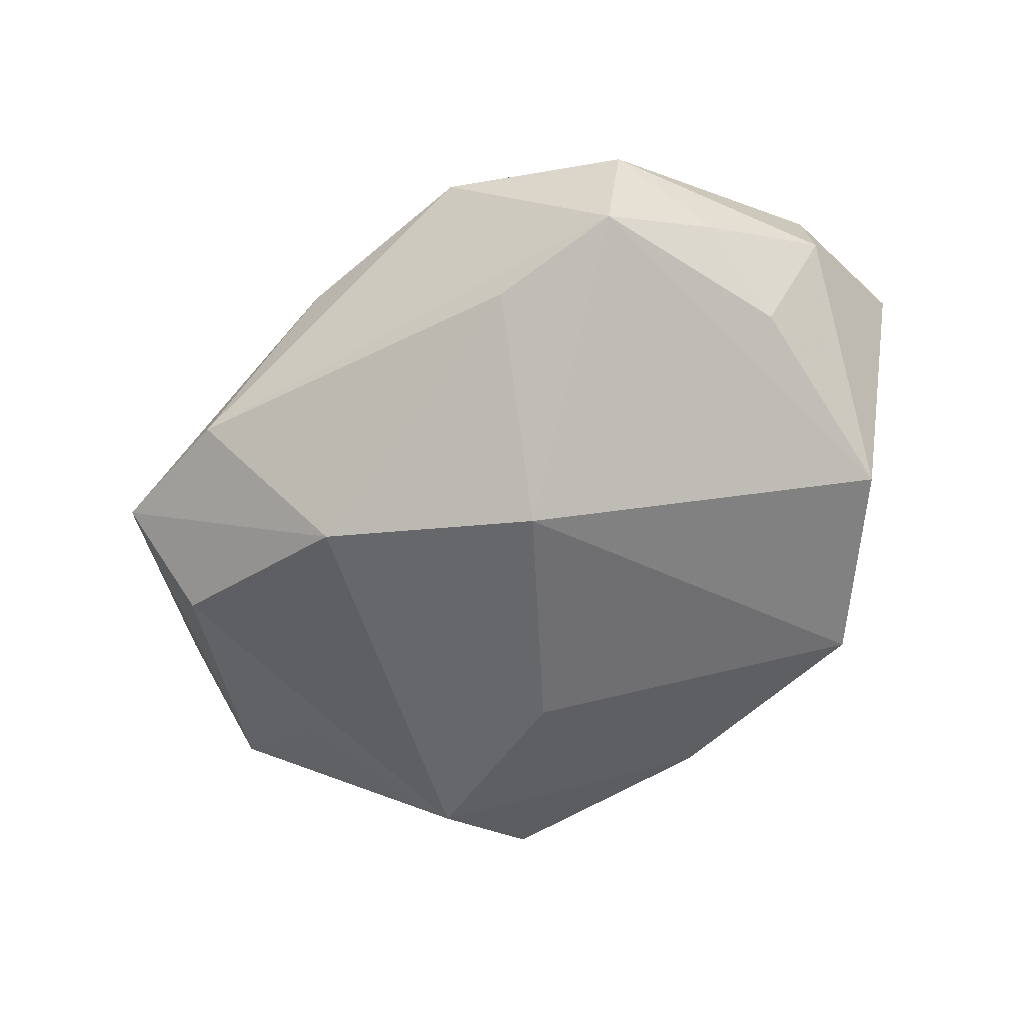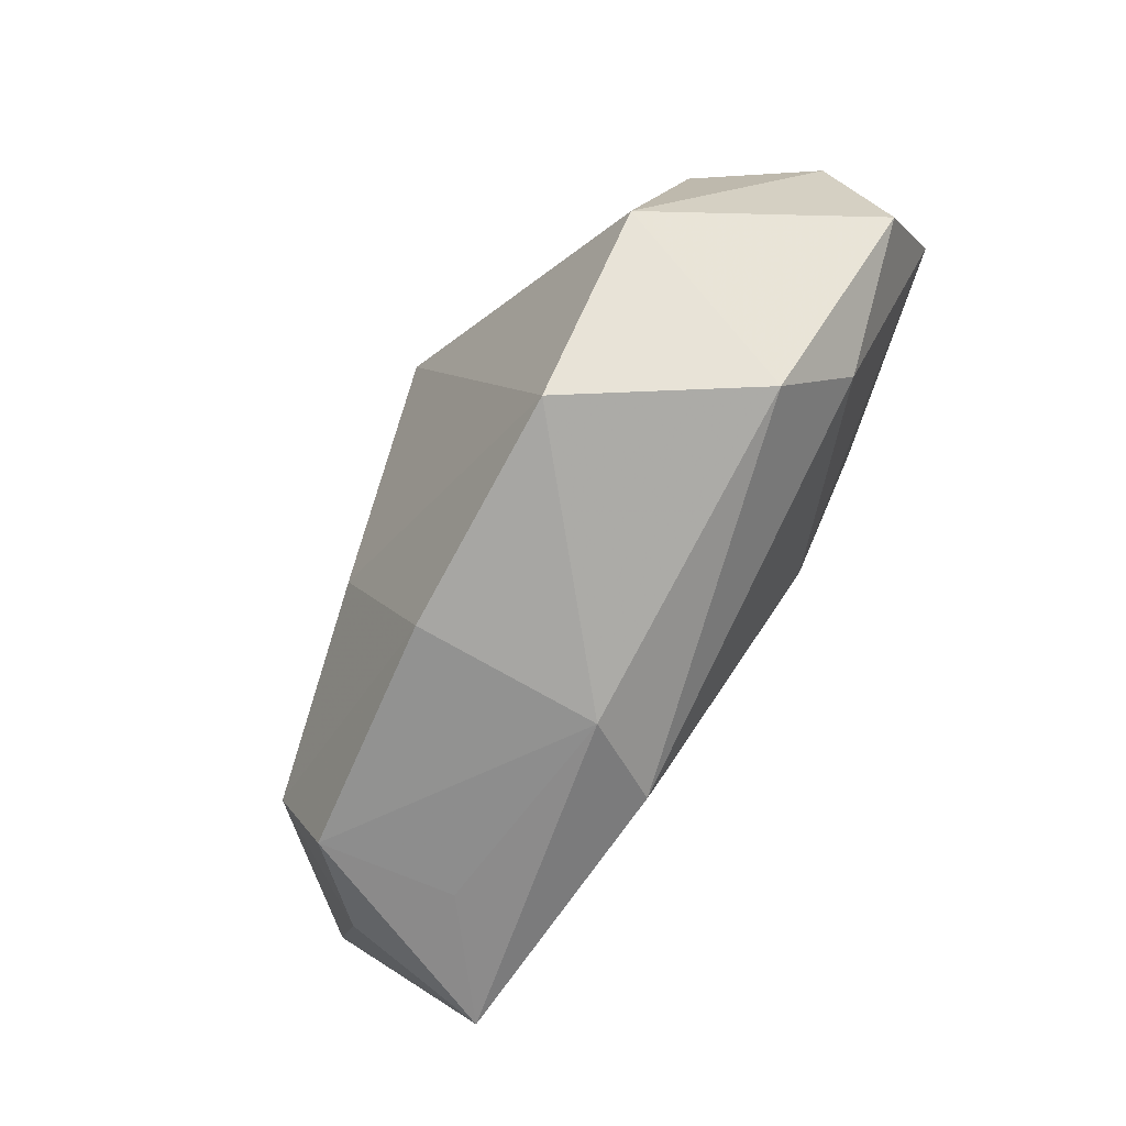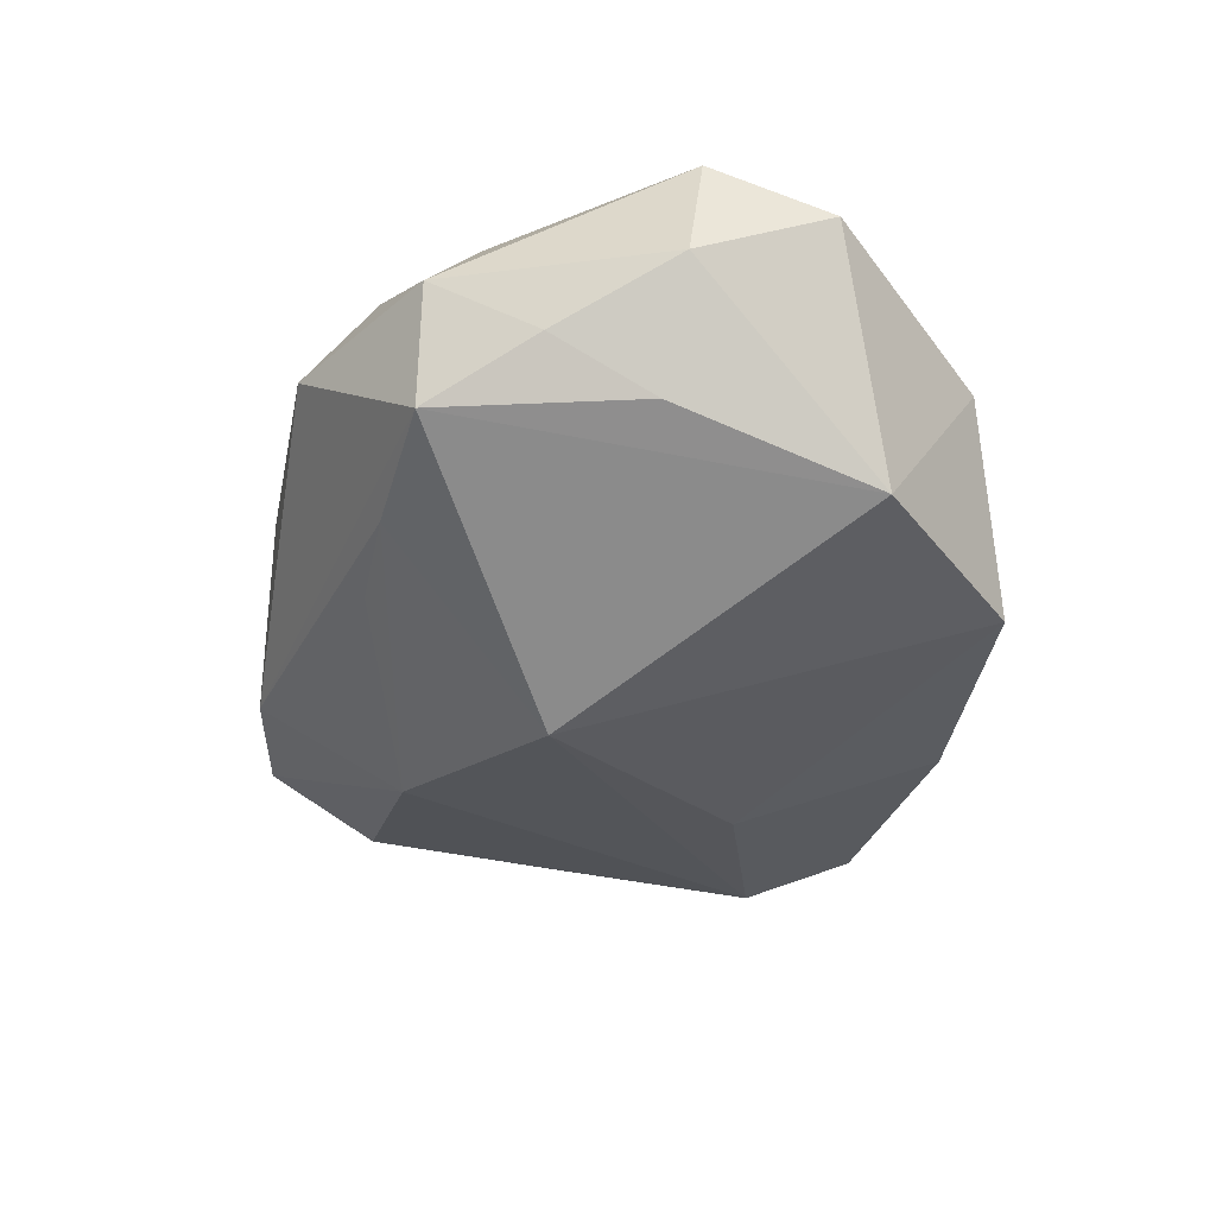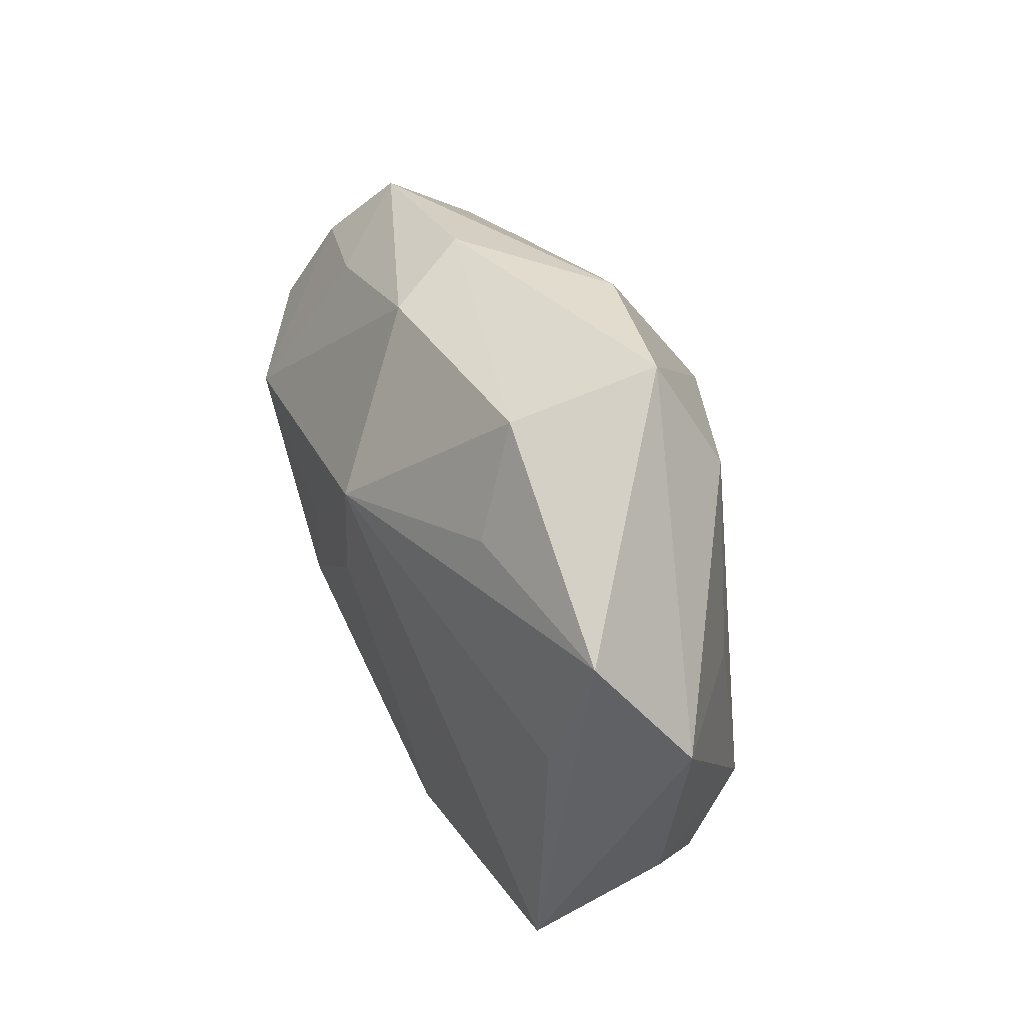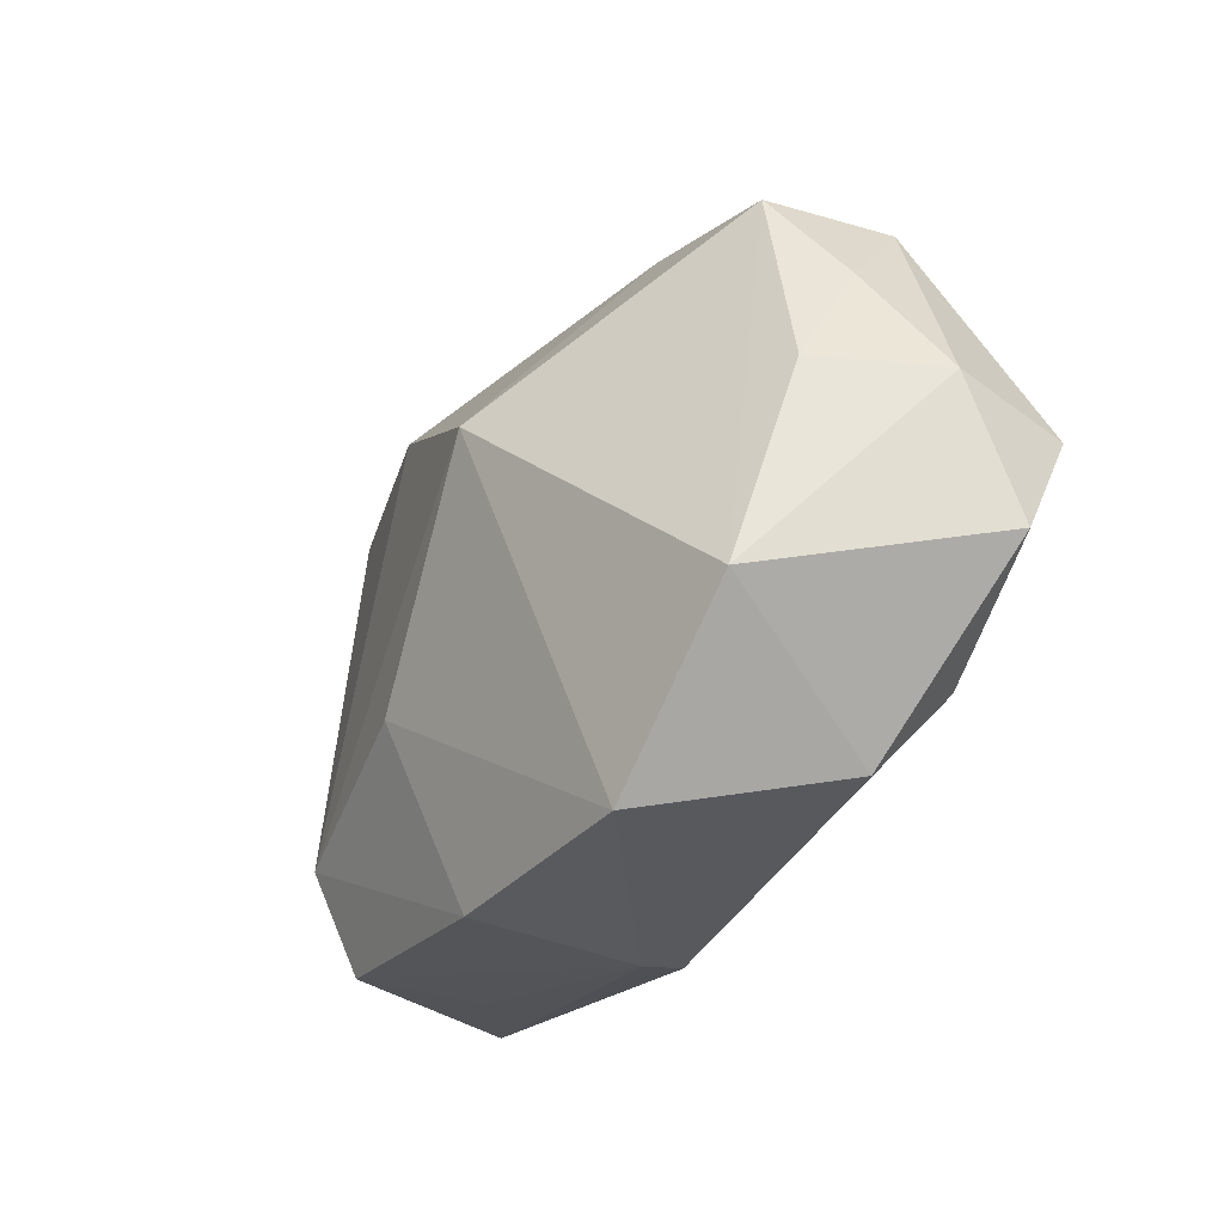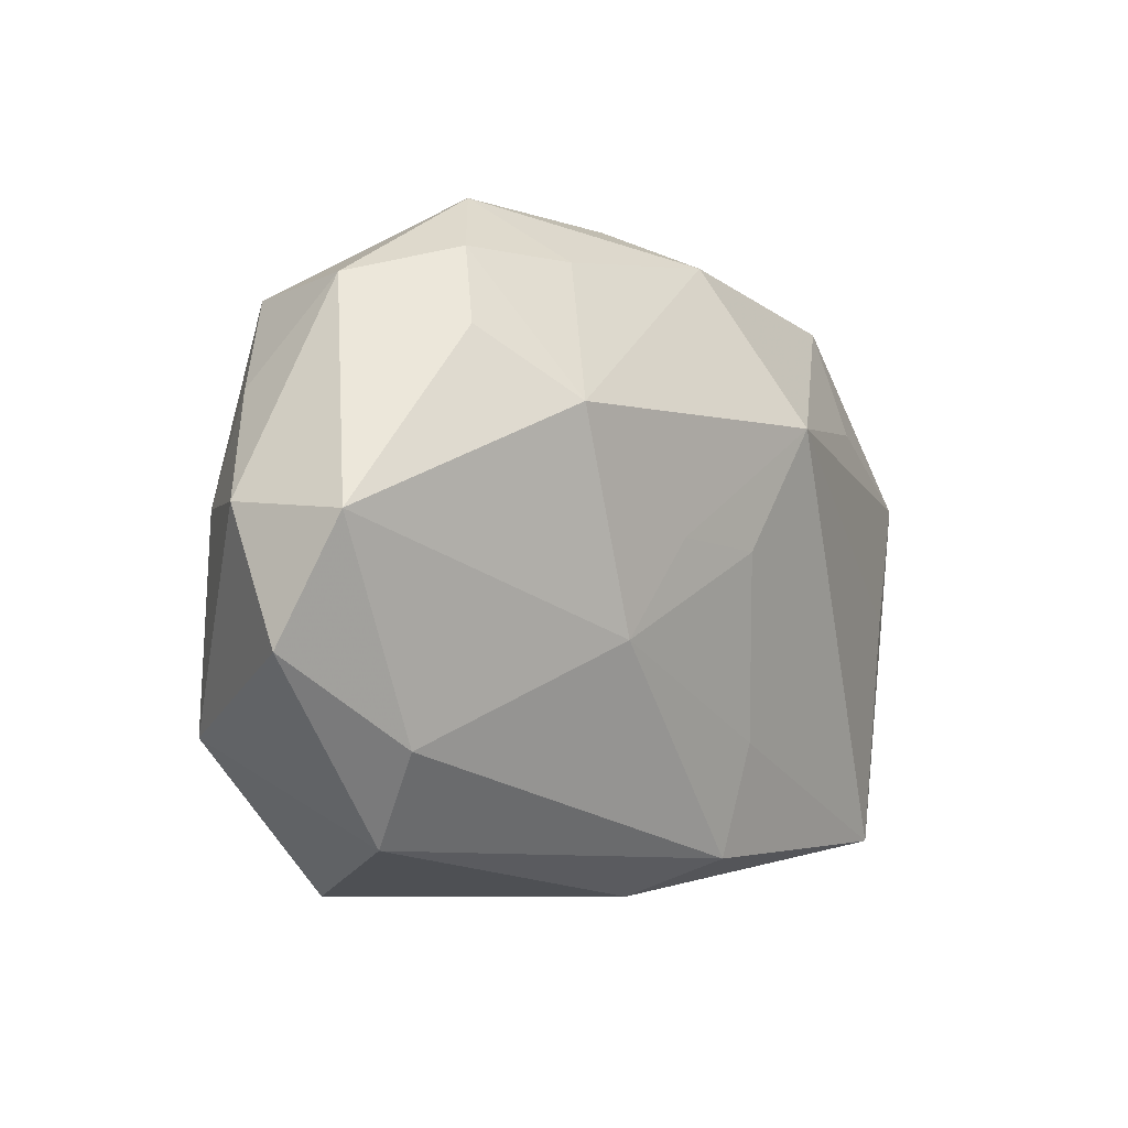
<metadata>
{"format":"obj","ext":"obj","renderer":"f3d","projection":"perspective","resolution":1024,"background":"white","views":[{"elev":-60.3,"azim":-136.4,"up":"+Z"},{"elev":-74.2,"azim":-118.3,"up":"+Y"},{"elev":-36.7,"azim":-98.5,"up":"+Z"},{"elev":30.0,"azim":70.2,"up":"+Y"},{"elev":-31.8,"azim":-122.7,"up":"+Y"},{"elev":-8.3,"azim":-48.2,"up":"+Y"}]}
</metadata>
<code>
v -0.007642 -0.01244 -0.005396
v -0.0177 -0.004783 0.003182
v 0.01301 0.0003229 -0.004462
v 0.01123 -0.006952 -0.006147
v 0.01441 -0.01011 0.003665
v -0.0114 -0.01094 0.001565
v 0.01566 -0.0008838 0.00374
v 0.003282 -0.004846 -0.007674
v 0.01812 -0.0003065 -0.000868
v -0.01502 0.0008723 -0.003274
v -0.01541 0.004767 -0.00116
v 0.001465 -0.01244 0.001597
v -0.002081 0.000297 0.007502
v 0.01216 0.008215 -0.004277
v -0.003865 0.009646 -0.003979
v -0.01154 0.006677 0.005948
v 0.01196 0.01247 -0.001652
v 0.006127 0.01314 -0.002319
v -0.007797 0.009404 -0.003644
v -0.00816 0.004226 0.008067
v -0.003432 0.00297 -0.008864
v 0.003483 -0.01102 0.004701
v -0.01704 -0.0003126 0.005626
v 0.01177 0.006437 0.004948
v -0.004604 -0.003582 0.006987
v 0.0041 0.007512 -0.006877
v 0.009903 -0.01104 0.000479
v 0.001281 -0.01244 -0.005422
v 0.00196 0.0002255 0.007414
v -0.01245 -0.007746 0.004183
v 0.01785 0.004216 0.002896
v -0.005375 0.01023 0.004957
v -0.0131 0.008676 -0.003016
v -0.01372 -0.006911 -0.005255
v -0.01397 0.008708 0.001909
v 0.002083 0.01155 0.004939
v -0.0001158 0.0131 0.00187
v -0.007896 0.01264 0.002174
v -0.01768 0.0003582 0.0009149
v 0.01127 0.01081 0.003663
v 0.01357 -0.008955 -0.001865
v 0.01039 -0.01109 -0.00465
v 0.003886 -0.006681 0.005732
v -0.01014 0.009991 0.004265
v 0.004654 0.005217 0.008067
f 21 1 34
f 2 34 6
f 6 34 1
f 8 1 21
f 21 4 8
f 9 17 31
f 14 17 9
f 39 34 2
f 2 23 39
f 1 8 28
f 28 8 4
f 4 42 28
f 9 31 5
f 45 29 5
f 38 32 36
f 36 20 45
f 36 32 20
f 16 23 20
f 20 23 25
f 26 18 17
f 17 14 26
f 26 15 18
f 26 4 21
f 26 14 4
f 9 4 3
f 3 14 9
f 4 14 3
f 35 39 23
f 23 16 35
f 21 34 33
f 33 35 38
f 38 18 33
f 9 5 41
f 41 5 42
f 41 4 9
f 41 42 4
f 7 31 45
f 45 5 7
f 7 5 31
f 12 6 1
f 1 28 12
f 12 28 42
f 37 18 38
f 38 36 37
f 17 18 37
f 40 31 17
f 17 37 40
f 40 37 36
f 40 36 45
f 20 32 44
f 44 16 20
f 44 32 38
f 38 35 44
f 44 35 16
f 22 12 5
f 6 12 22
f 45 20 13
f 20 25 13
f 13 29 45
f 13 25 29
f 34 39 10
f 10 33 34
f 18 15 19
f 19 33 18
f 21 33 19
f 19 26 21
f 15 26 19
f 42 5 27
f 27 12 42
f 5 12 27
f 45 31 24
f 24 40 45
f 31 40 24
f 2 6 30
f 30 23 2
f 6 22 30
f 30 25 23
f 30 22 25
f 29 25 43
f 25 22 43
f 43 5 29
f 43 22 5
f 11 10 39
f 33 10 11
f 39 35 11
f 35 33 11

</code>
